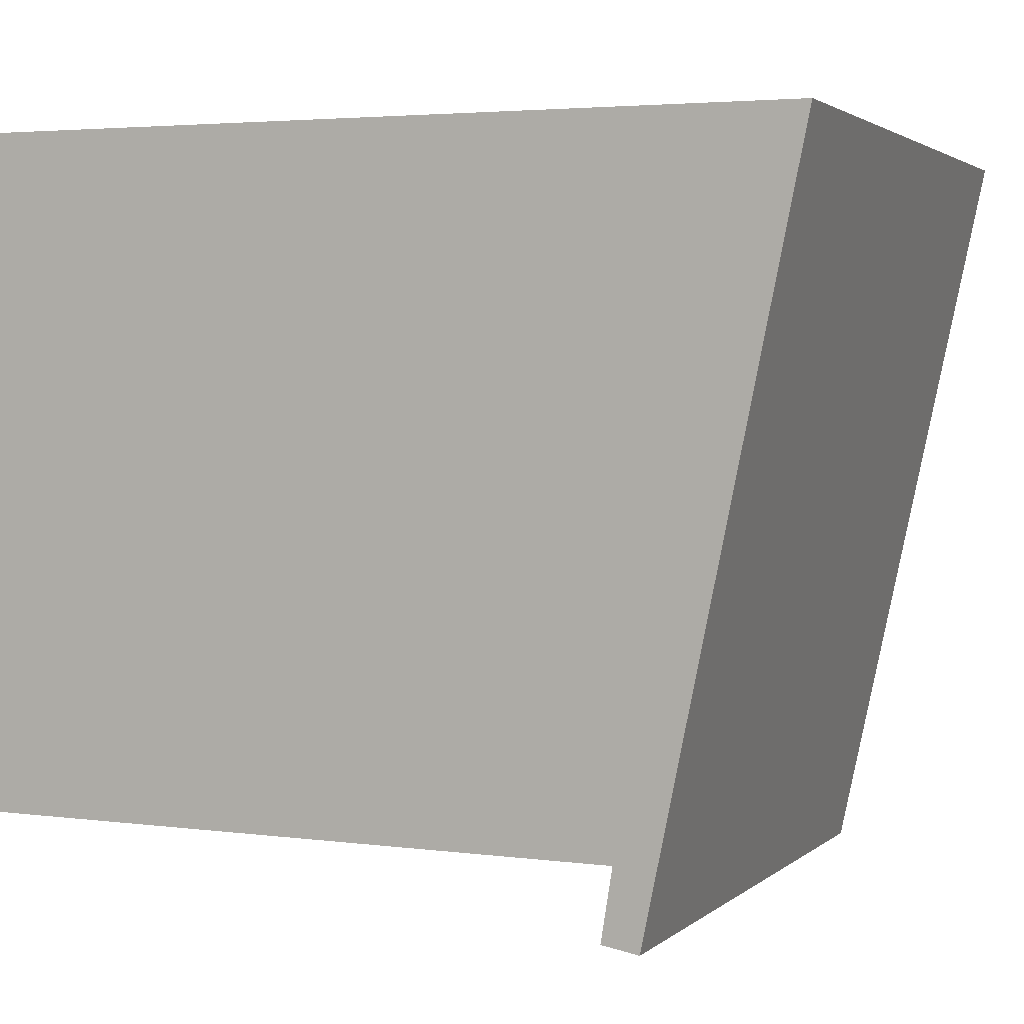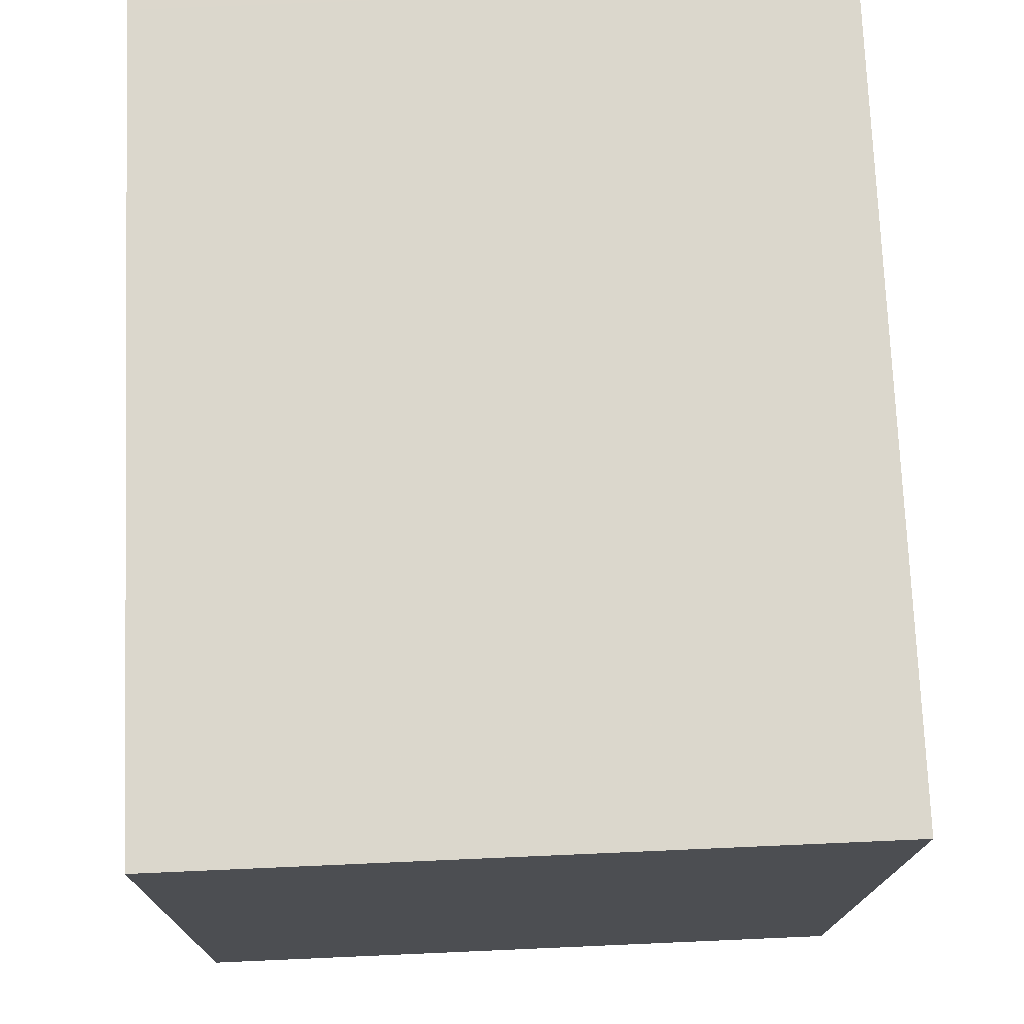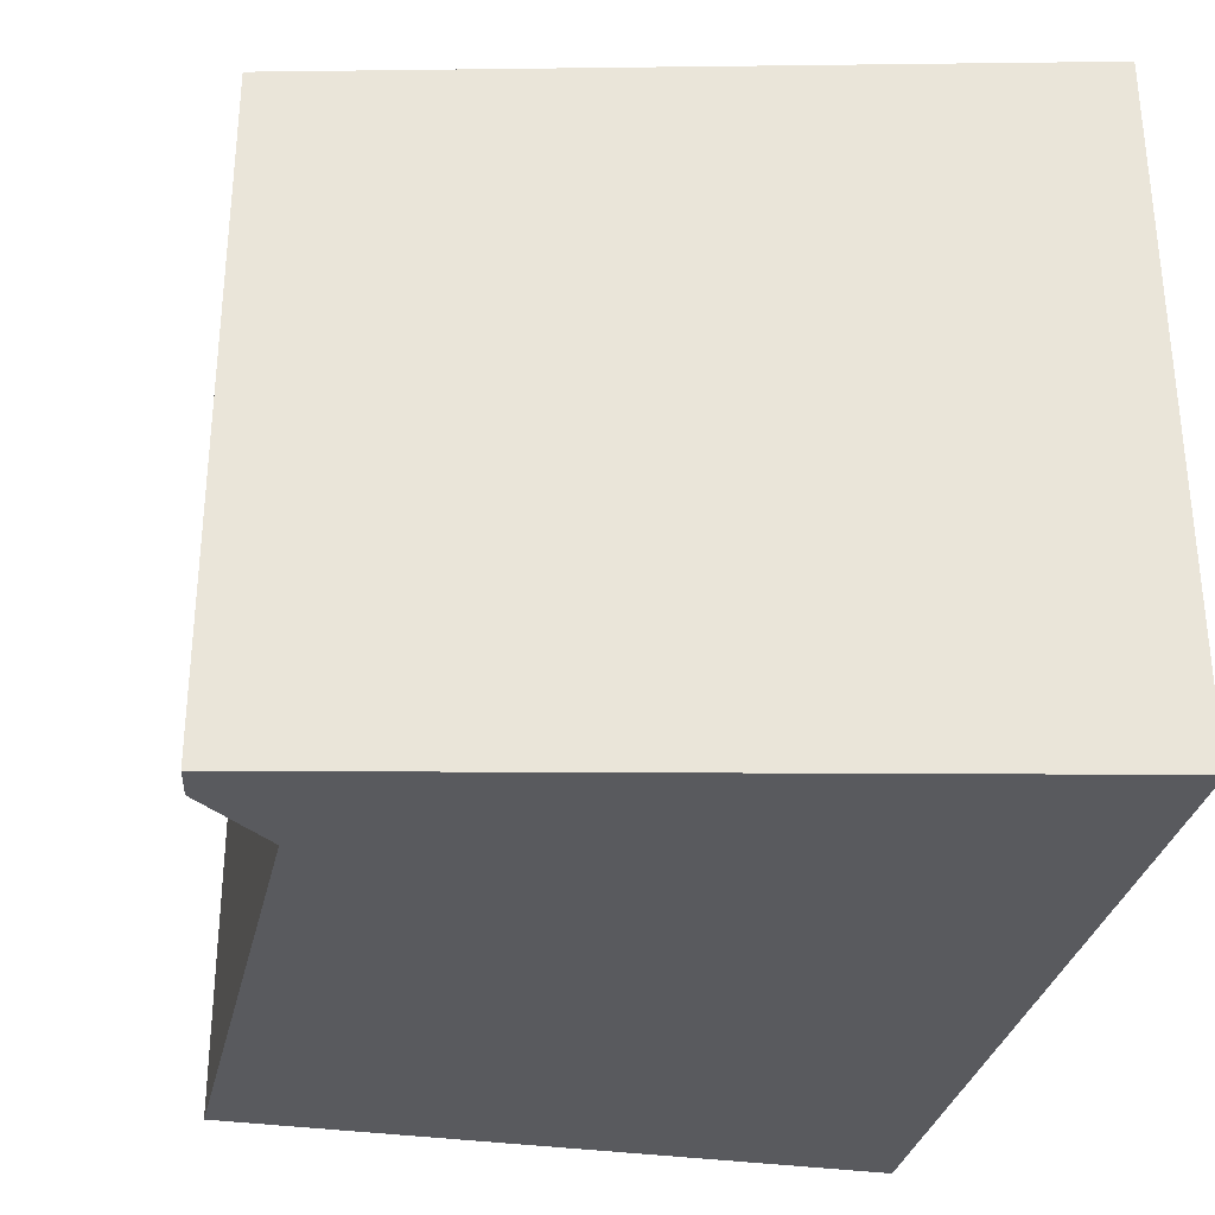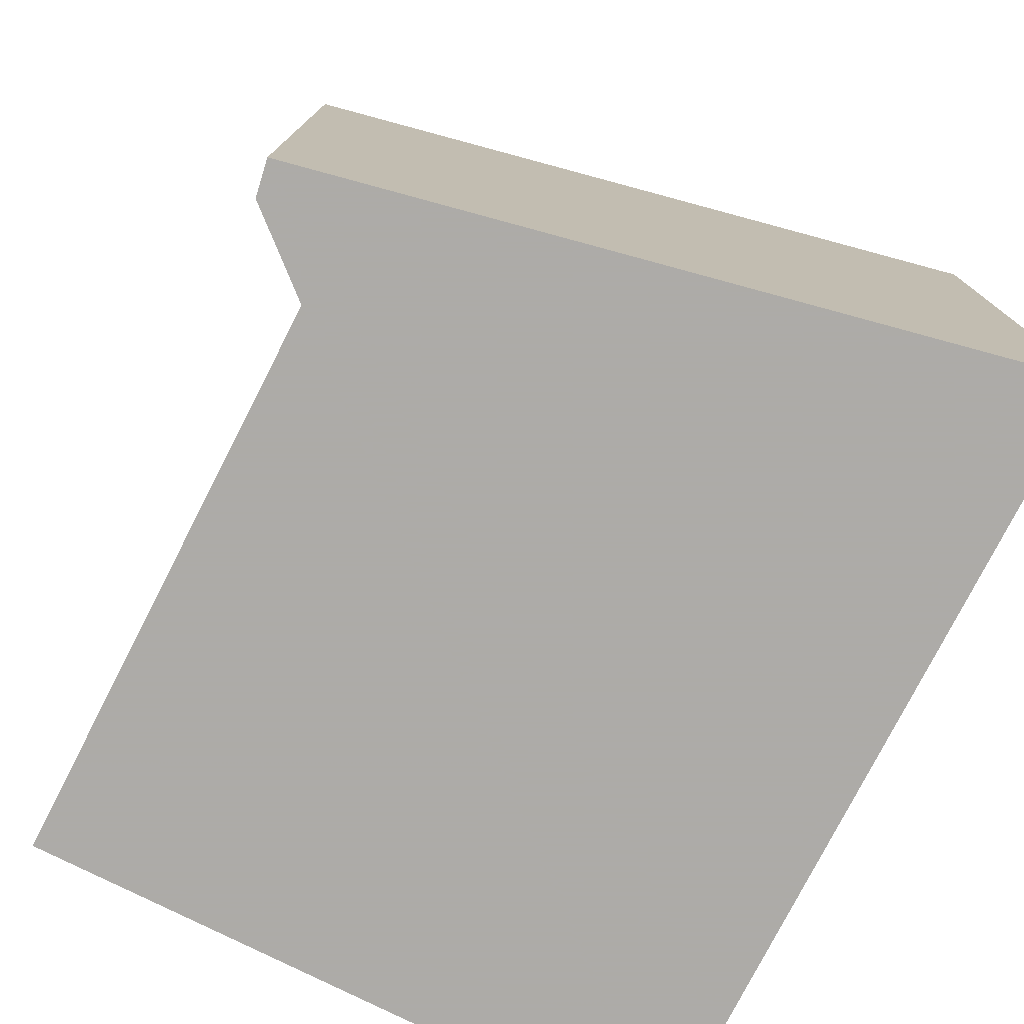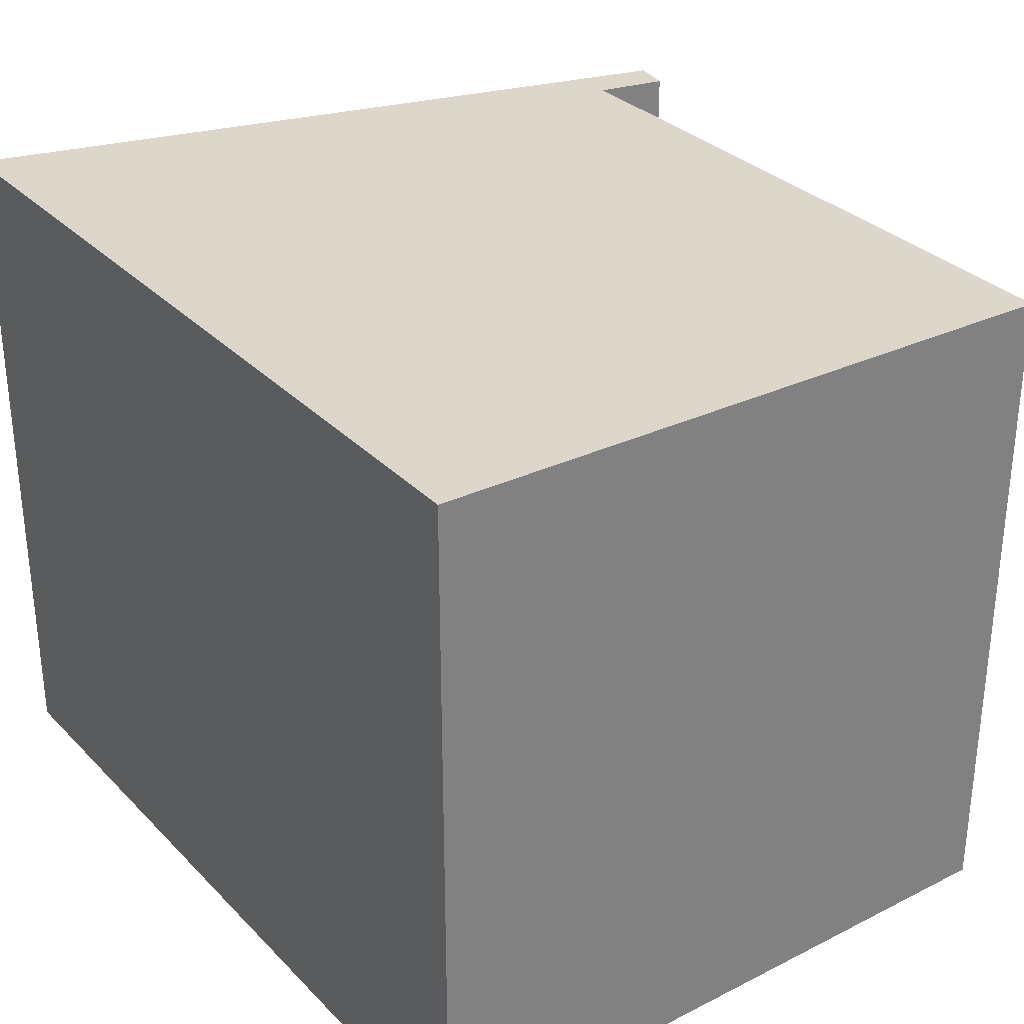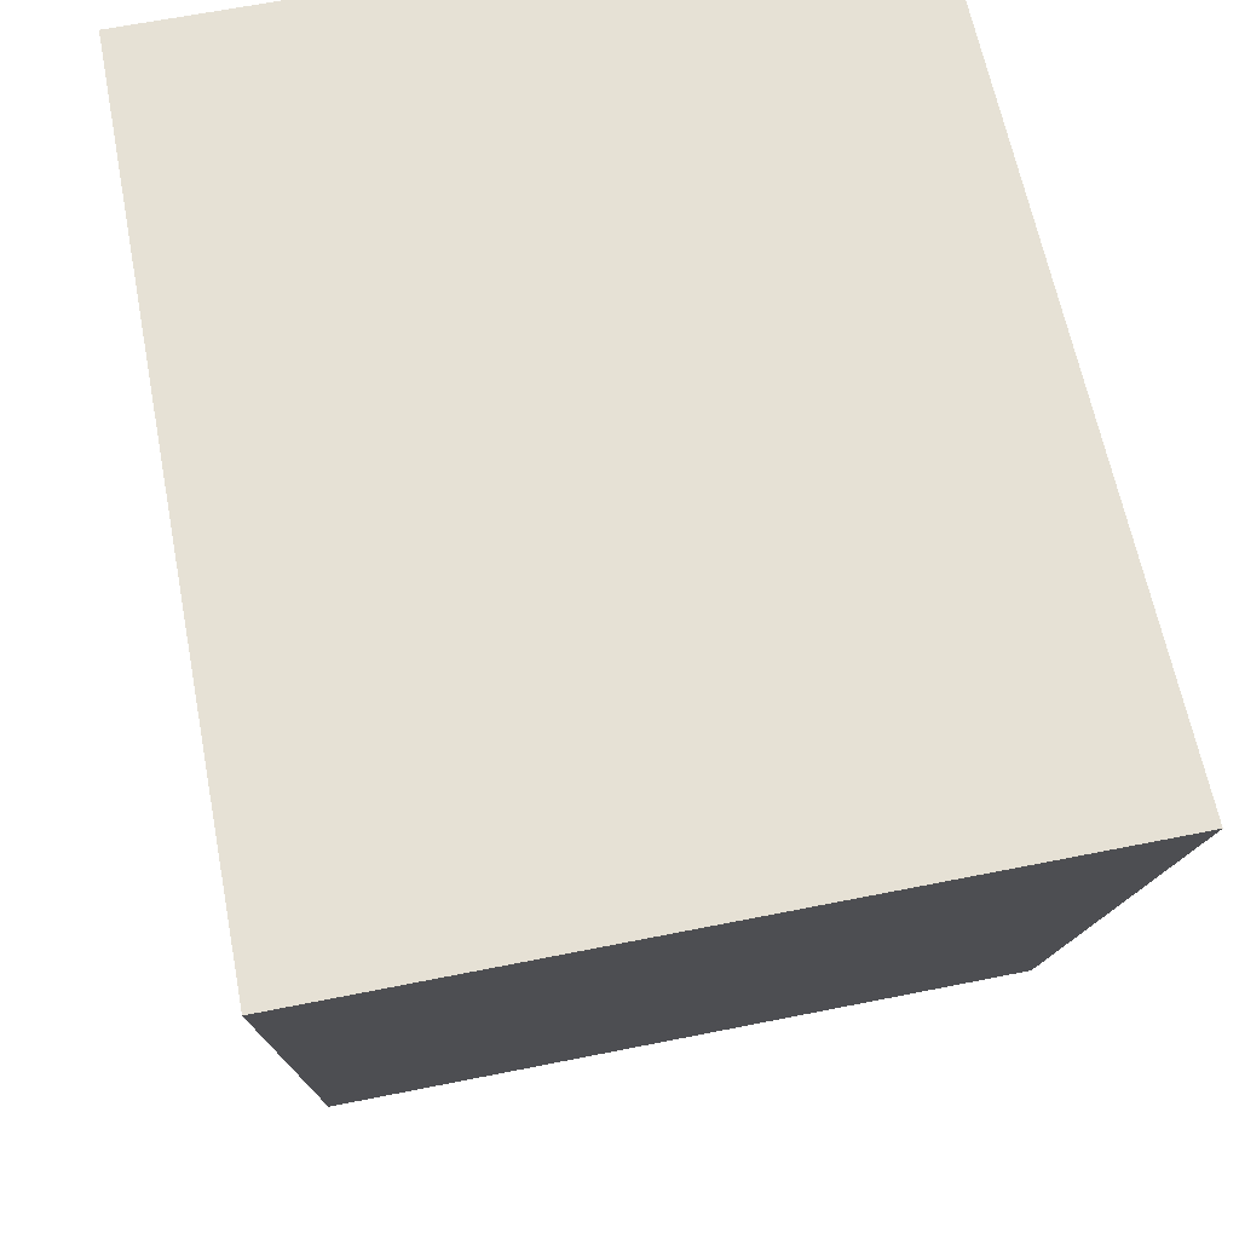
<metadata>
{"format":"obj","ext":"obj","renderer":"f3d","projection":"perspective","resolution":1024,"background":"white","views":[{"elev":2.5,"azim":22.8,"up":"+Y"},{"elev":73.5,"azim":-92.5,"up":"+Y"},{"elev":-31.6,"azim":77.5,"up":"+Z"},{"elev":-76.5,"azim":62.8,"up":"+Z"},{"elev":30.9,"azim":-126.1,"up":"+Z"},{"elev":64.0,"azim":78.6,"up":"+Y"}]}
</metadata>
<code>
v -59.39 -1993 3.24
v -59.38 -1990 3.311
v -55.34 -1990 3.34
v -56.11 -1994 3.255
v -56.29 -1994 3.254
v -56.23 -1993 3.263
v -55.34 -1990 3.34
v -59.38 -1990 3.311
v -56.2 -1994 3.254
v -55.44 -1990 3.339
v -55.44 -1990 3.339
v -56.12 -1993 3.263
v -56.23 -1993 3.262
v -56.03 -1993 3.264
v -59.38 -1990 3.311
v -59.39 -1993 3.24
v -59.39 -1993 0
v -59.38 -1990 0
v -55.44 -1990 3.339
v -59.38 -1990 3.311
v -59.38 -1990 -4.441e-16
v -55.44 -1990 0
v -55.34 -1990 3.34
v -55.34 -1990 3.34
v -55.34 -1990 0
v -55.34 -1990 0
v -56.2 -1994 3.254
v -56.11 -1994 3.255
v -56.11 -1994 -4.441e-16
v -56.2 -1994 4.441e-16
v -56.23 -1993 3.262
v -56.29 -1994 3.254
v -56.29 -1994 0
v -56.23 -1993 0
v -59.39 -1993 3.24
v -56.23 -1993 3.263
v -56.23 -1993 0
v -59.39 -1993 0
v -56.03 -1993 3.264
v -55.34 -1990 3.34
v -55.34 -1990 0
v -56.03 -1993 0
v -59.38 -1990 3.311
v -59.38 -1990 3.311
v -59.38 -1990 0
v -59.38 -1990 -4.441e-16
v -56.29 -1994 3.254
v -56.2 -1994 3.254
v -56.2 -1994 4.441e-16
v -56.29 -1994 0
v -55.34 -1990 3.34
v -55.44 -1990 3.339
v -55.44 -1990 0
v -55.34 -1990 0
v -56.23 -1993 3.263
v -56.23 -1993 3.262
v -56.23 -1993 0
v -56.23 -1993 0
v -56.11 -1994 3.255
v -56.03 -1993 3.264
v -56.03 -1993 0
v -56.11 -1994 -4.441e-16
v -59.39 -1993 0
v -59.38 -1990 0
v -55.34 -1990 0
v -56.11 -1994 0
v -56.29 -1994 0
v -56.23 -1993 0
f 11 3 7 10
f 12 10 7 14
f 13 6 1 8 10 12
f 10 8 2 11
f 12 9 5 13
f 14 4 9 12
f 16 17 18 15
f 20 21 22 19
f 24 25 26 23
f 28 29 30 27
f 32 33 34 31
f 36 37 38 35
f 40 41 42 39
f 44 45 46 43
f 48 49 50 47
f 52 53 54 51
f 56 57 58 55
f 60 61 62 59
f 64 65 66 67 68 63

</code>
